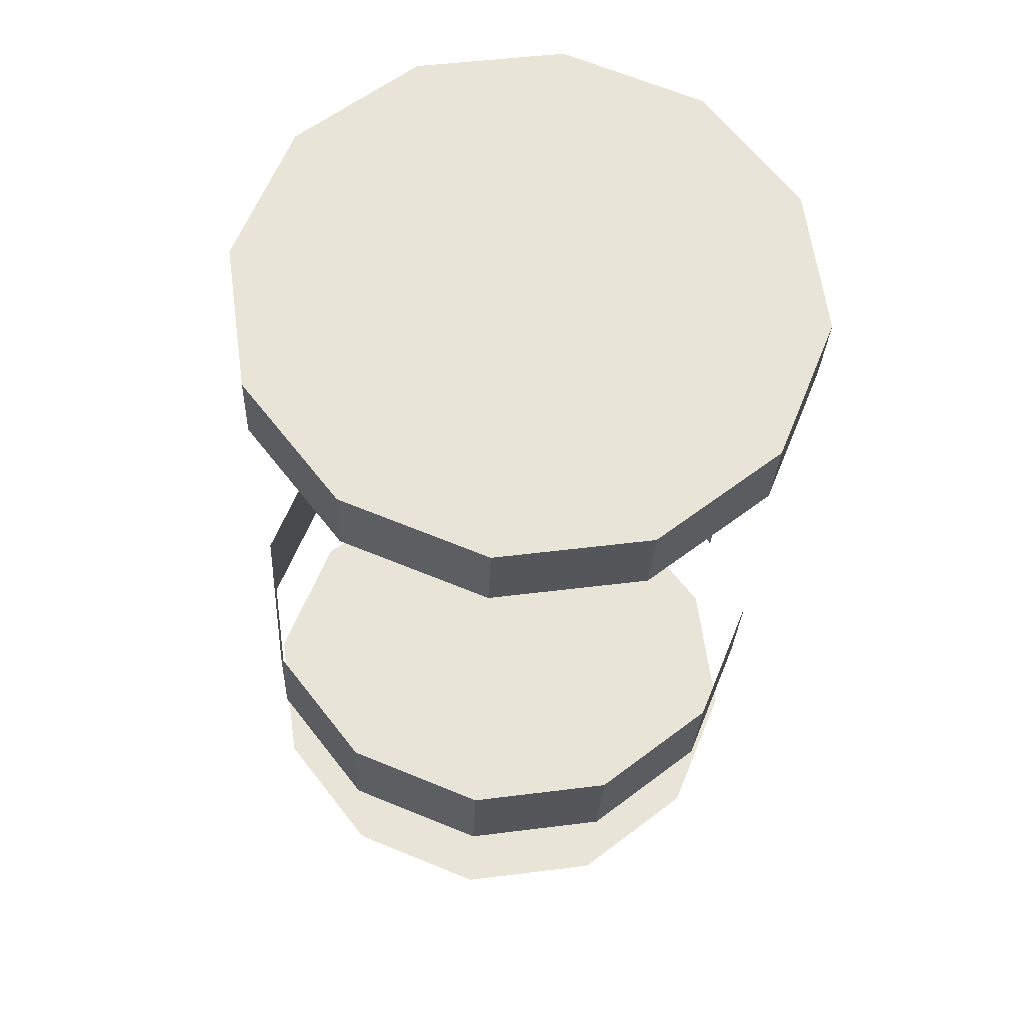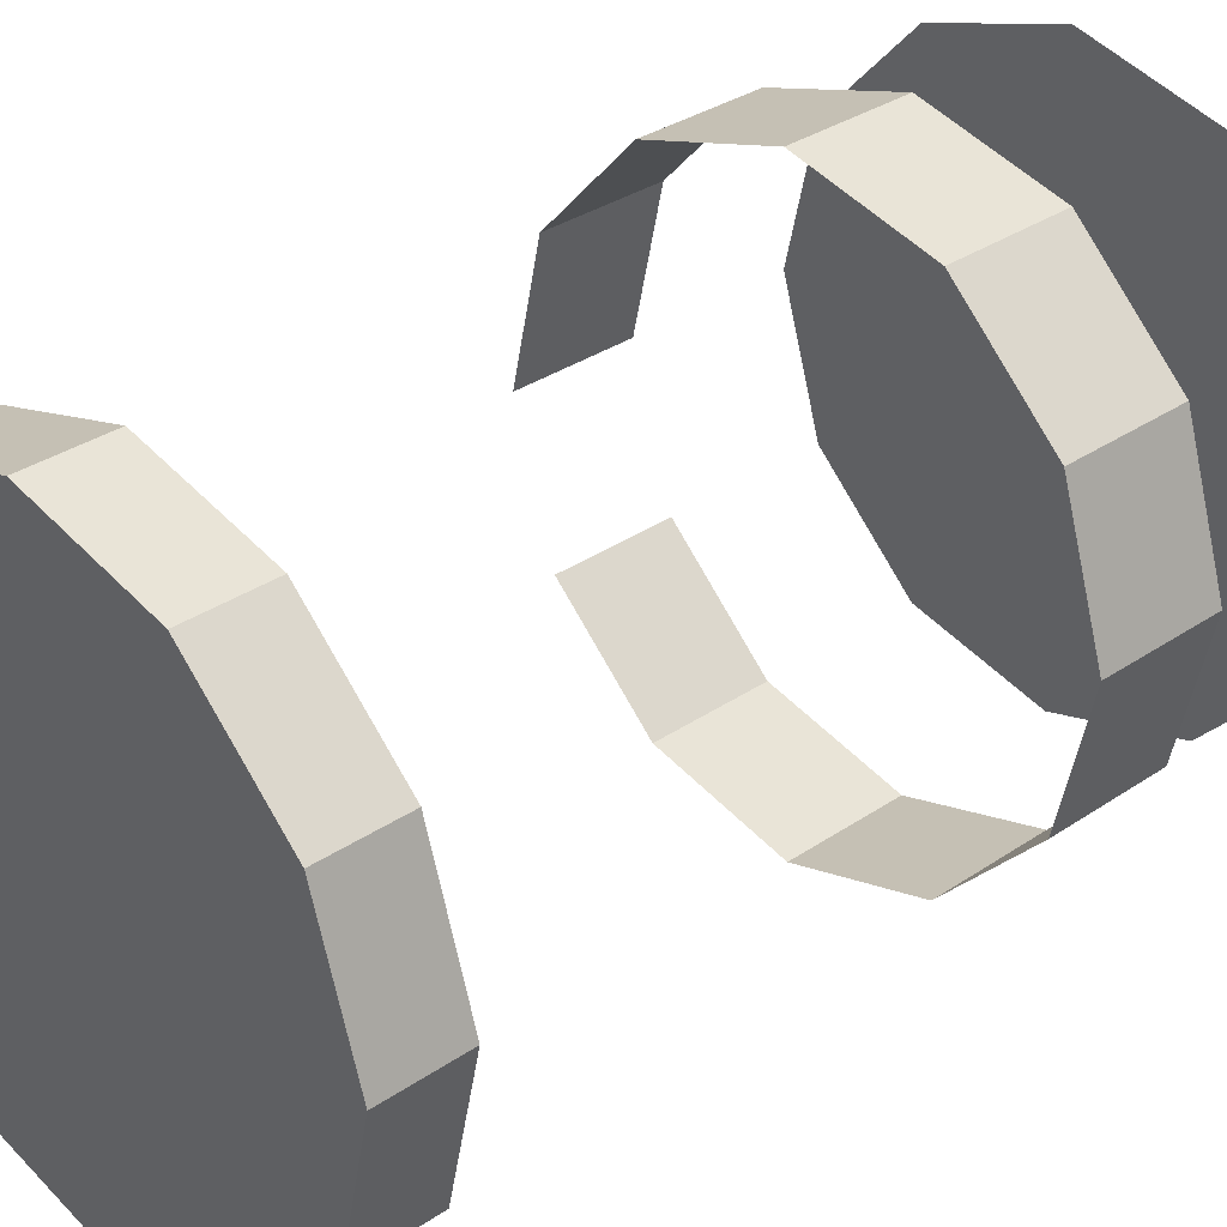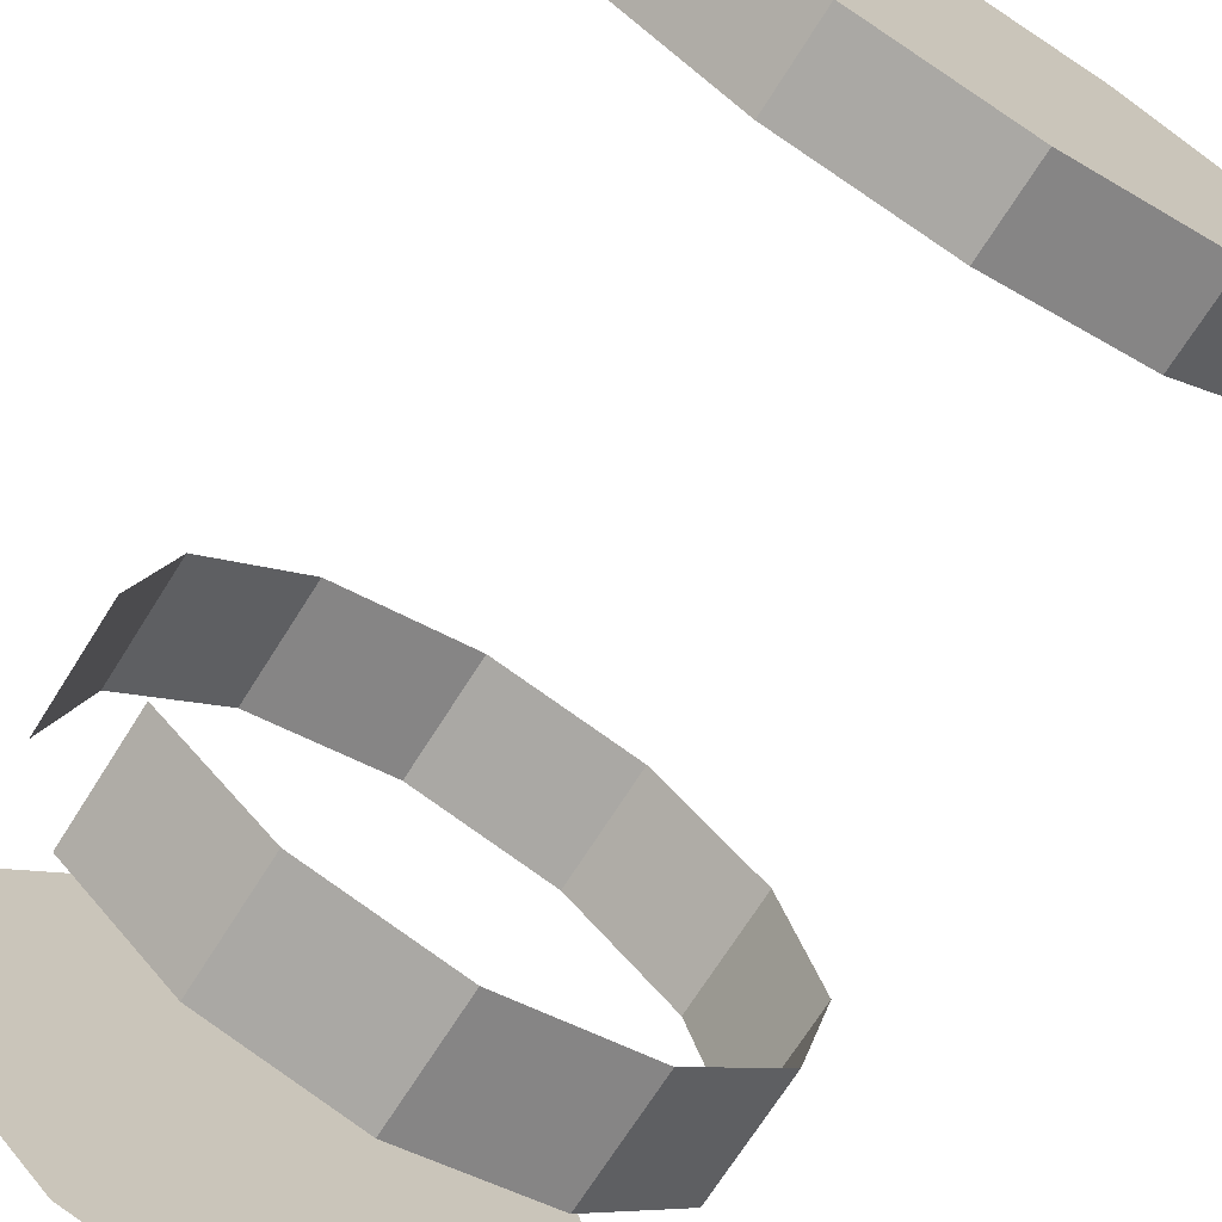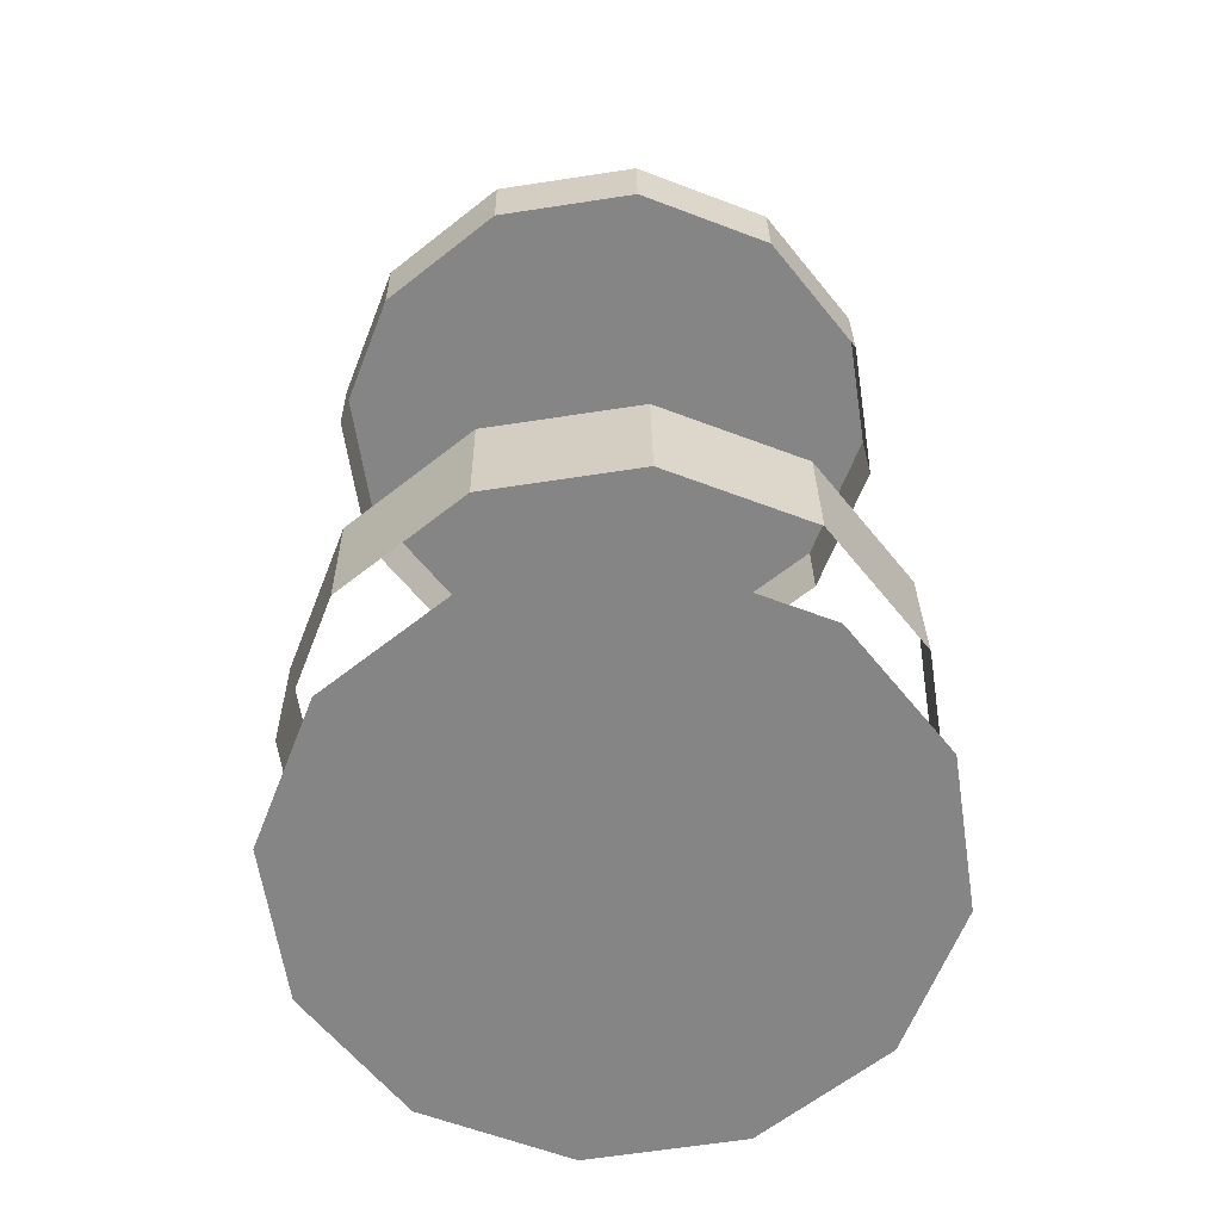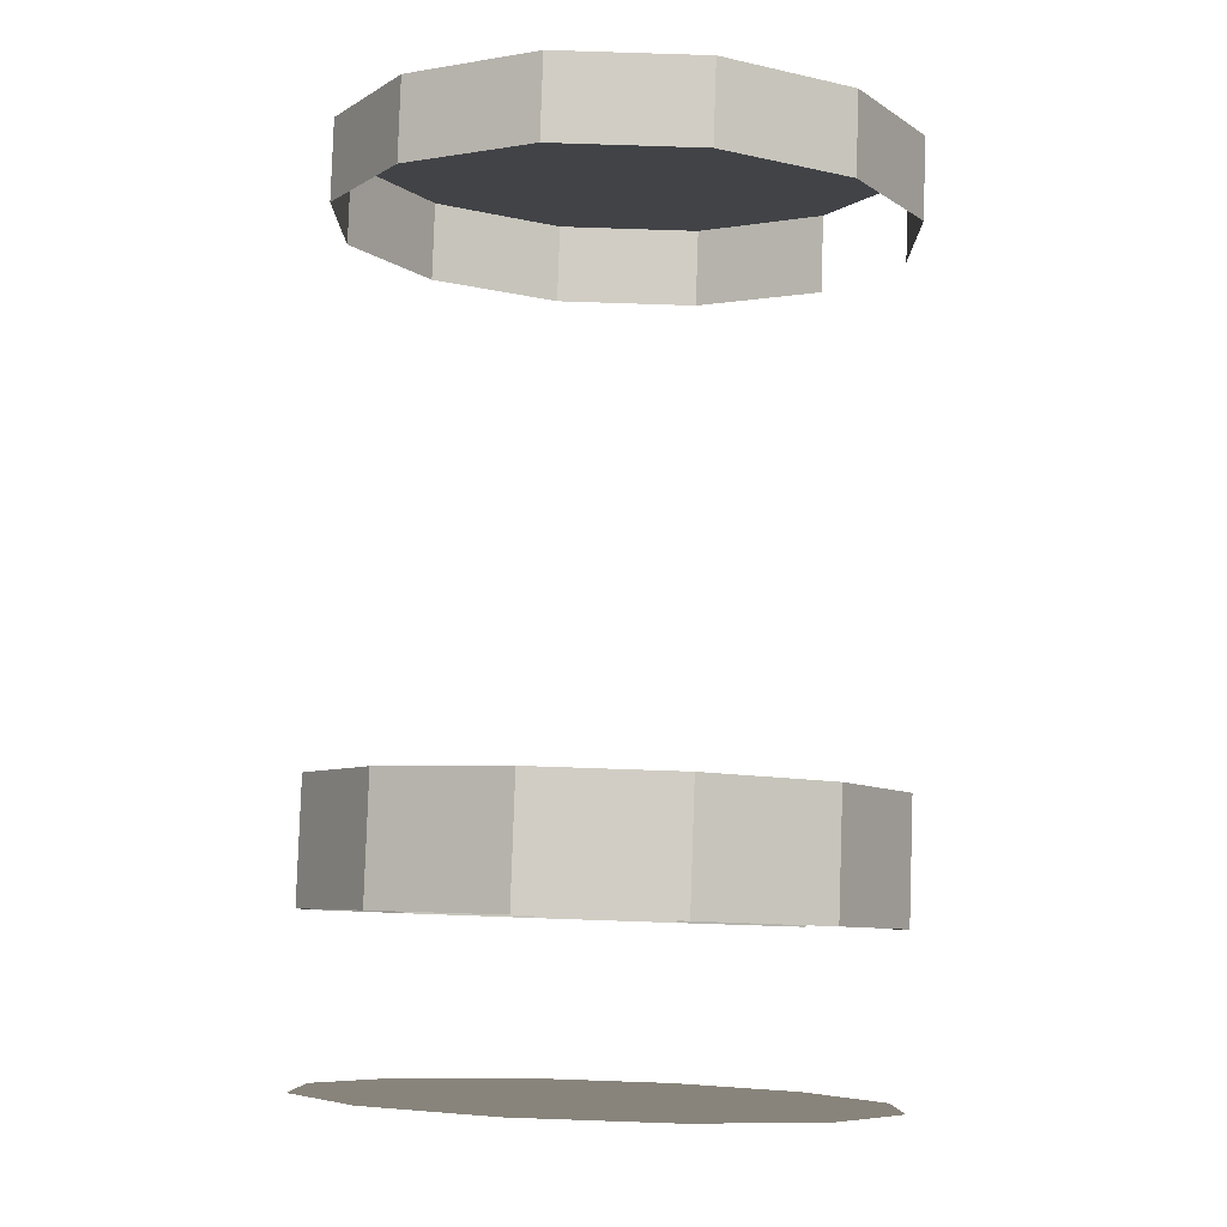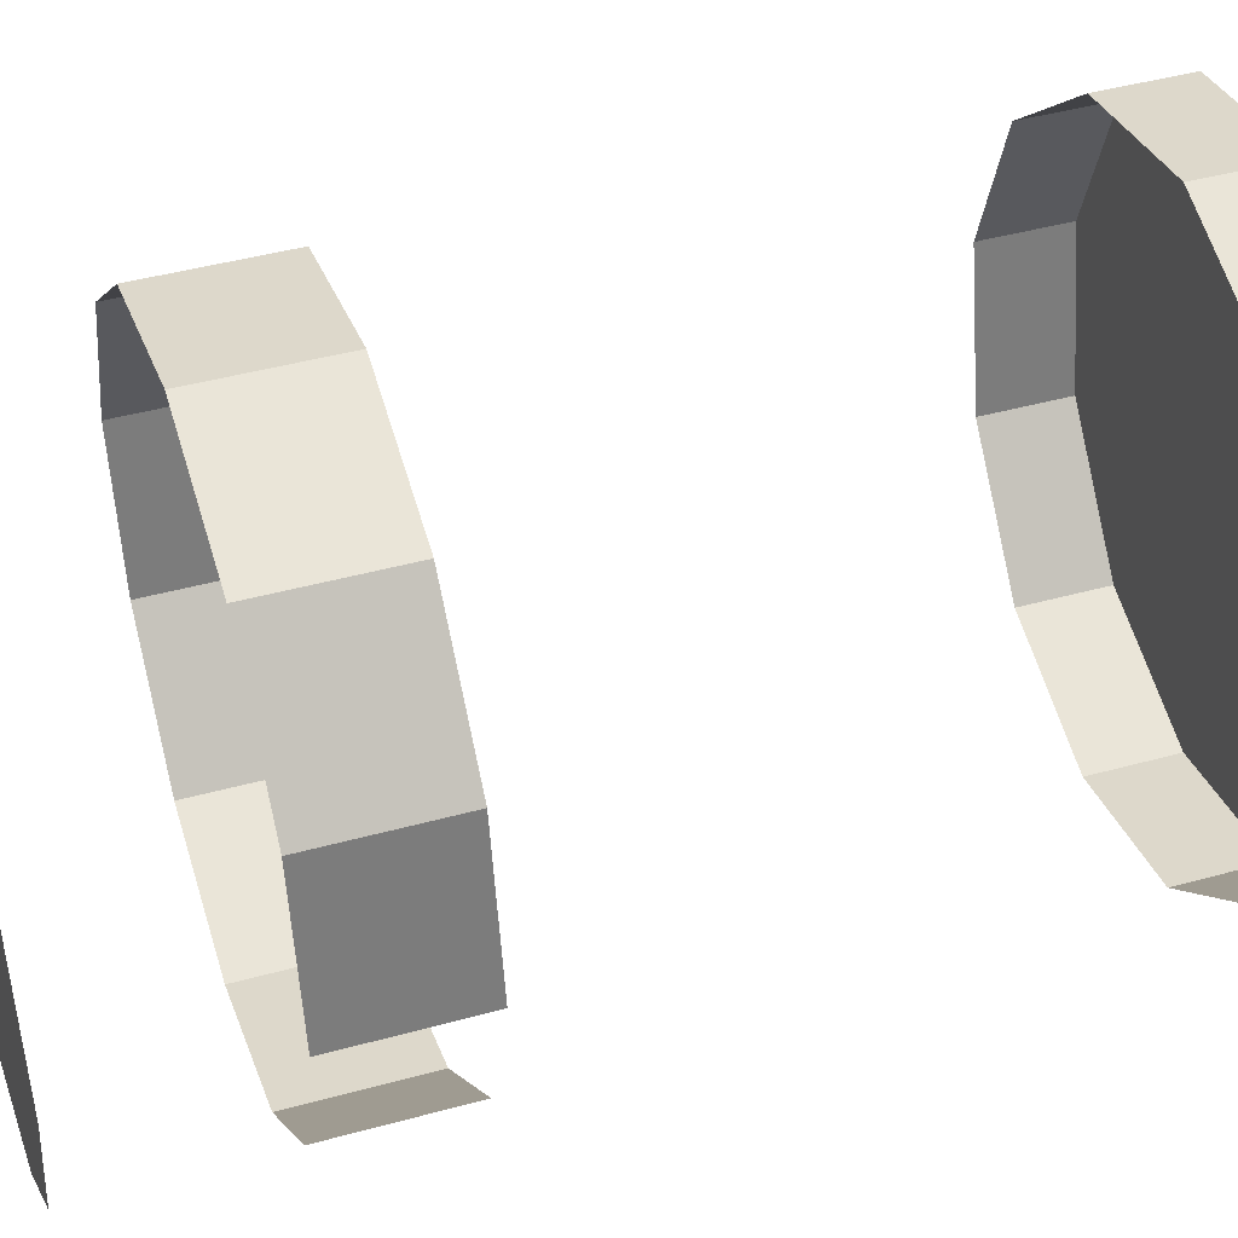
<metadata>
{"format":"obj","ext":"obj","renderer":"f3d","projection":"perspective","resolution":1024,"background":"white","views":[{"elev":62.2,"azim":9.1,"up":"+Y"},{"elev":32.6,"azim":-135.0,"up":"+Z"},{"elev":-71.4,"azim":145.6,"up":"+Z"},{"elev":-59.6,"azim":-94.3,"up":"+Y"},{"elev":-6.2,"azim":-12.7,"up":"+Y"},{"elev":45.0,"azim":69.9,"up":"+Z"}]}
</metadata>
<code>
v 2.8 -0.9206 -0.4848
v 2.845 -0.9221 -0.4744
v 2.844 -0.9603 -0.4742
v 2.799 -0.9587 -0.4845
v 2.797 -1.01 -0.4842
v 2.842 -1.011 -0.4738
v 2.876 -1.012 -0.4423
v 2.889 -1.012 -0.3982
v 2.879 -1.012 -0.3533
v 2.847 -1.01 -0.3196
v 2.803 -1.009 -0.3061
v 2.758 -1.007 -0.3165
v 2.725 -1.006 -0.3479
v 2.711 -1.006 -0.392
v 2.721 -1.007 -0.4369
v 2.753 -1.008 -0.4707
v 2.845 -0.9221 -0.4744
v 2.879 -0.9231 -0.443
v 2.877 -0.9613 -0.4427
v 2.844 -0.9603 -0.4742
v 2.892 -0.9233 -0.3989
v 2.882 -0.9226 -0.3539
v 2.881 -0.9608 -0.3537
v 2.891 -0.9615 -0.3986
v 2.882 -0.9226 -0.3539
v 2.851 -0.9212 -0.3202
v 2.849 -0.9594 -0.3199
v 2.881 -0.9608 -0.3537
v 2.851 -0.9212 -0.3202
v 2.806 -0.9195 -0.3067
v 2.805 -0.9577 -0.3065
v 2.849 -0.9594 -0.3199
v 2.806 -0.9195 -0.3067
v 2.762 -0.918 -0.3171
v 2.76 -0.9561 -0.3168
v 2.805 -0.9577 -0.3065
v 2.762 -0.918 -0.3171
v 2.728 -0.917 -0.3486
v 2.726 -0.9551 -0.3483
v 2.76 -0.9561 -0.3168
v 2.728 -0.917 -0.3486
v 2.714 -0.9168 -0.3927
v 2.713 -0.9549 -0.3924
v 2.726 -0.9551 -0.3483
v 2.714 -0.9168 -0.3927
v 2.725 -0.9175 -0.4376
v 2.723 -0.9556 -0.4373
v 2.713 -0.9549 -0.3924
v 2.725 -0.9175 -0.4376
v 2.756 -0.9189 -0.4713
v 2.755 -0.957 -0.471
v 2.723 -0.9556 -0.4373
v 2.756 -0.9189 -0.4713
v 2.8 -0.9206 -0.4848
v 2.799 -0.9587 -0.4845
v 2.755 -0.957 -0.471
v 2.807 -0.7298 -0.4862
v 2.852 -0.7314 -0.4758
v 2.851 -0.7568 -0.4756
v 2.806 -0.7552 -0.486
v 2.852 -0.7314 -0.4758
v 2.886 -0.7324 -0.4444
v 2.885 -0.7578 -0.4442
v 2.851 -0.7568 -0.4756
v 2.899 -0.7325 -0.4003
v 2.889 -0.7318 -0.3553
v 2.888 -0.7573 -0.3551
v 2.898 -0.758 -0.4001
v 2.889 -0.7318 -0.3553
v 2.858 -0.7305 -0.3216
v 2.857 -0.7559 -0.3214
v 2.888 -0.7573 -0.3551
v 2.858 -0.7305 -0.3216
v 2.813 -0.7287 -0.3081
v 2.813 -0.7542 -0.3079
v 2.857 -0.7559 -0.3214
v 2.813 -0.7287 -0.3081
v 2.769 -0.7272 -0.3185
v 2.768 -0.7526 -0.3183
v 2.813 -0.7542 -0.3079
v 2.769 -0.7272 -0.3185
v 2.735 -0.7262 -0.3499
v 2.734 -0.7516 -0.3497
v 2.768 -0.7526 -0.3183
v 2.735 -0.7262 -0.3499
v 2.721 -0.726 -0.394
v 2.72 -0.7514 -0.3938
v 2.734 -0.7516 -0.3497
v 2.721 -0.726 -0.394
v 2.732 -0.7267 -0.439
v 2.731 -0.7521 -0.4388
v 2.72 -0.7514 -0.3938
v 2.732 -0.7267 -0.439
v 2.763 -0.7281 -0.4727
v 2.762 -0.7535 -0.4725
v 2.731 -0.7521 -0.4388
v 2.763 -0.7281 -0.4727
v 2.807 -0.7298 -0.4862
v 2.806 -0.7552 -0.486
v 2.762 -0.7535 -0.4725
v 2.763 -0.7281 -0.4727
v 2.732 -0.7267 -0.439
v 2.721 -0.726 -0.394
v 2.735 -0.7262 -0.3499
v 2.769 -0.7272 -0.3185
v 2.813 -0.7287 -0.3081
v 2.858 -0.7305 -0.3216
v 2.889 -0.7318 -0.3553
v 2.899 -0.7325 -0.4003
v 2.886 -0.7324 -0.4444
v 2.852 -0.7314 -0.4758
v 2.807 -0.7298 -0.4862
f 1 2 3
f 1 3 4
f 5 6 7
f 5 7 8
f 5 8 9
f 5 9 10
f 5 10 11
f 5 11 12
f 5 12 13
f 5 13 14
f 5 14 15
f 5 15 16
f 17 18 19
f 17 19 20
f 21 22 23
f 21 23 24
f 25 26 27
f 25 27 28
f 29 30 31
f 29 31 32
f 33 34 35
f 33 35 36
f 37 38 39
f 37 39 40
f 41 42 43
f 41 43 44
f 45 46 47
f 45 47 48
f 49 50 51
f 49 51 52
f 53 54 55
f 53 55 56
f 57 58 59
f 57 59 60
f 61 62 63
f 61 63 64
f 65 66 67
f 65 67 68
f 69 70 71
f 69 71 72
f 73 74 75
f 73 75 76
f 77 78 79
f 77 79 80
f 81 82 83
f 81 83 84
f 85 86 87
f 85 87 88
f 89 90 91
f 89 91 92
f 93 94 95
f 93 95 96
f 97 98 99
f 97 99 100
f 101 102 103
f 101 103 104
f 101 104 105
f 101 105 106
f 101 106 107
f 101 107 108
f 101 108 109
f 101 109 110
f 101 110 111
f 101 111 112

</code>
